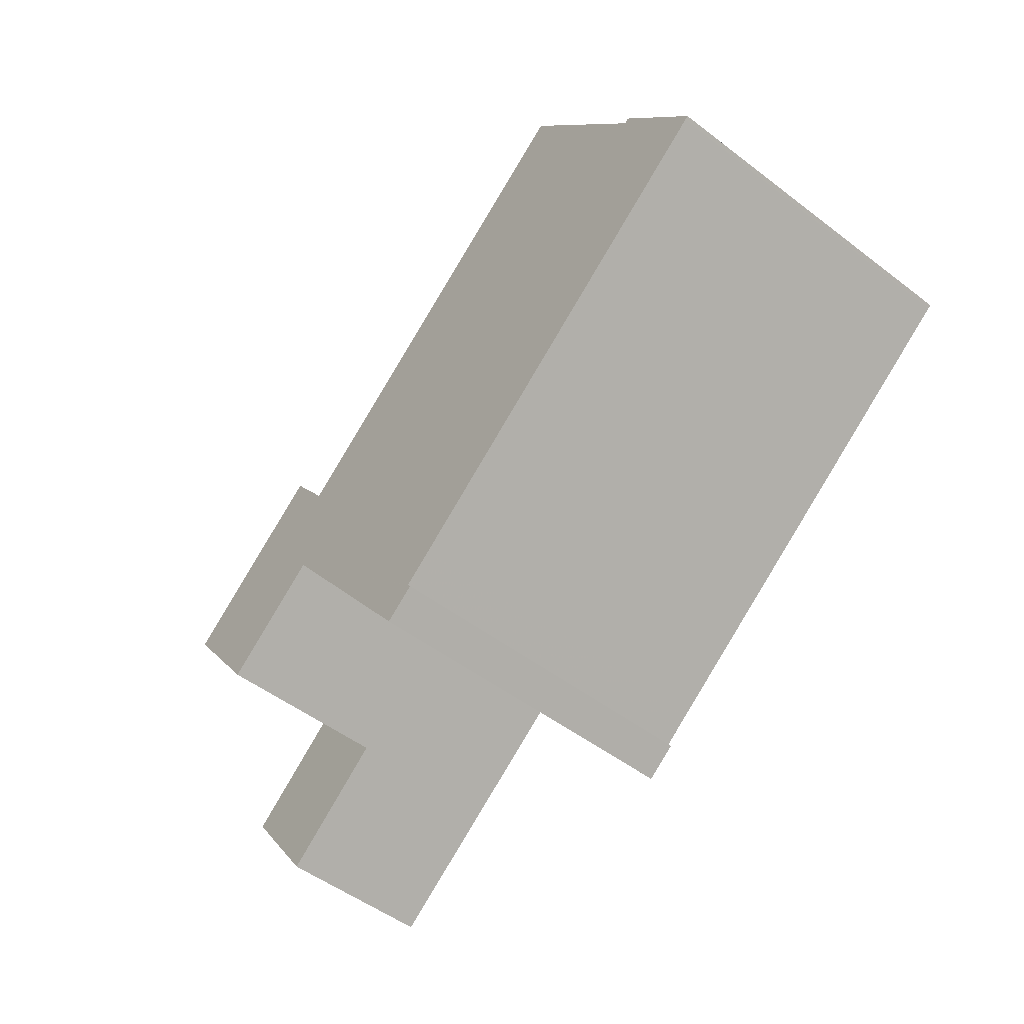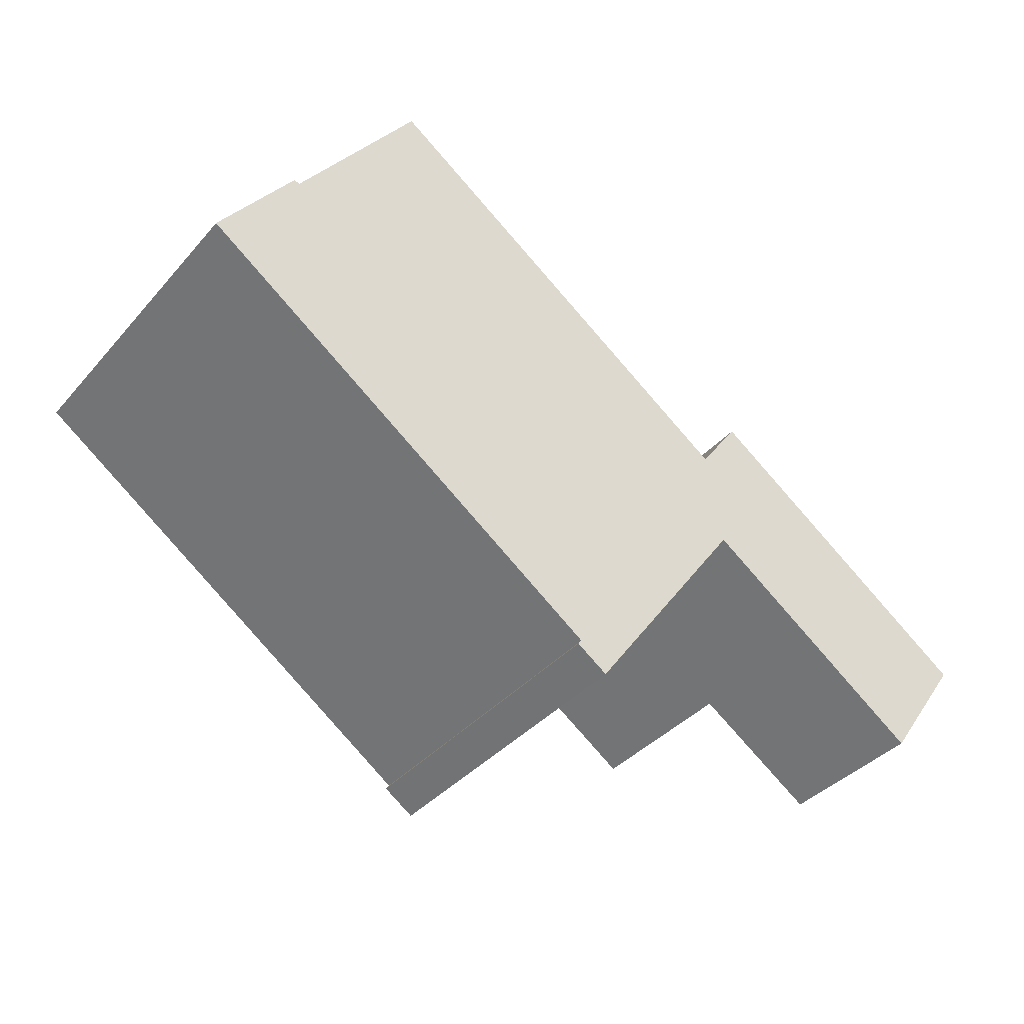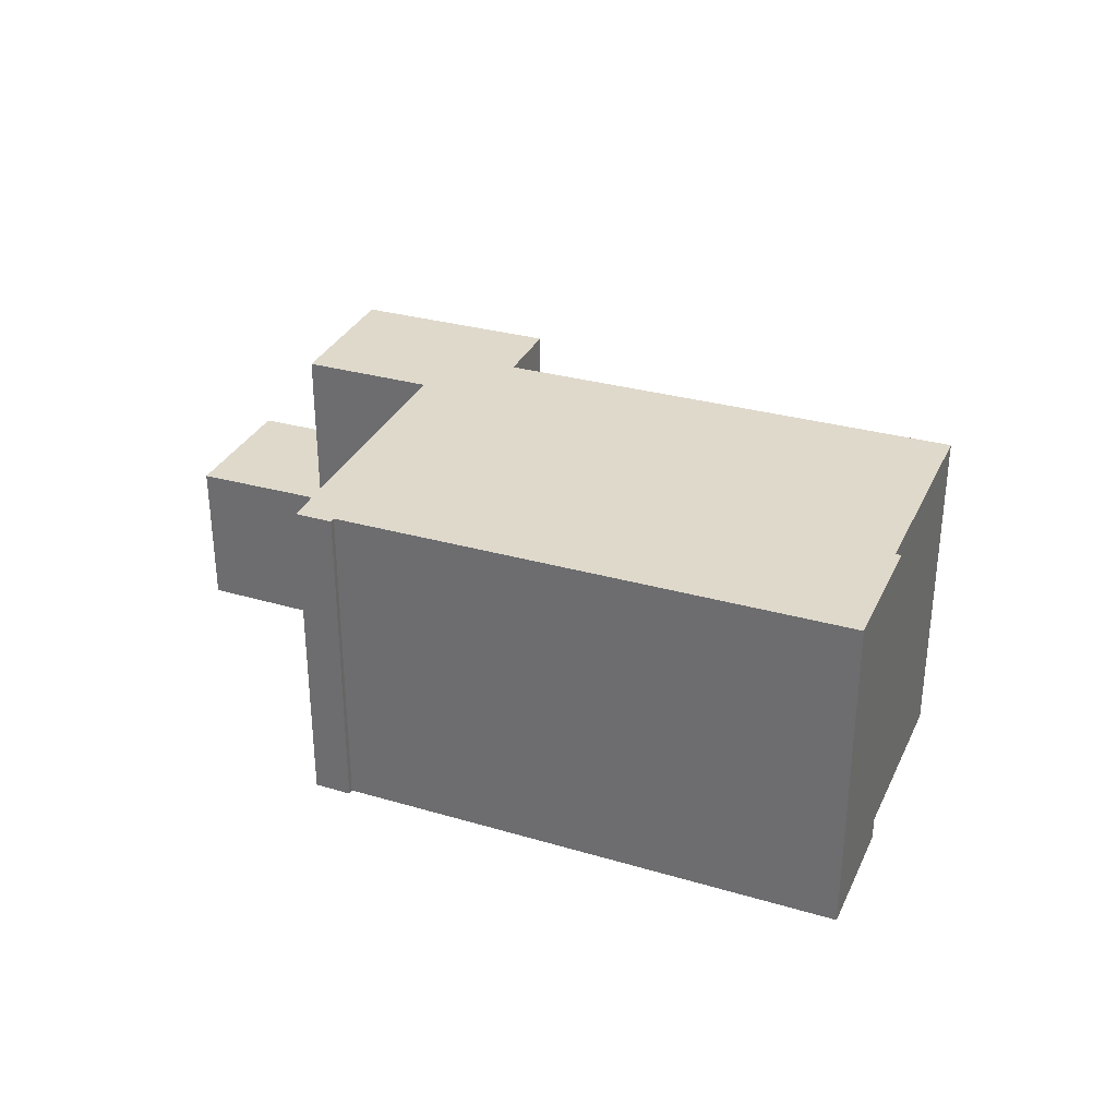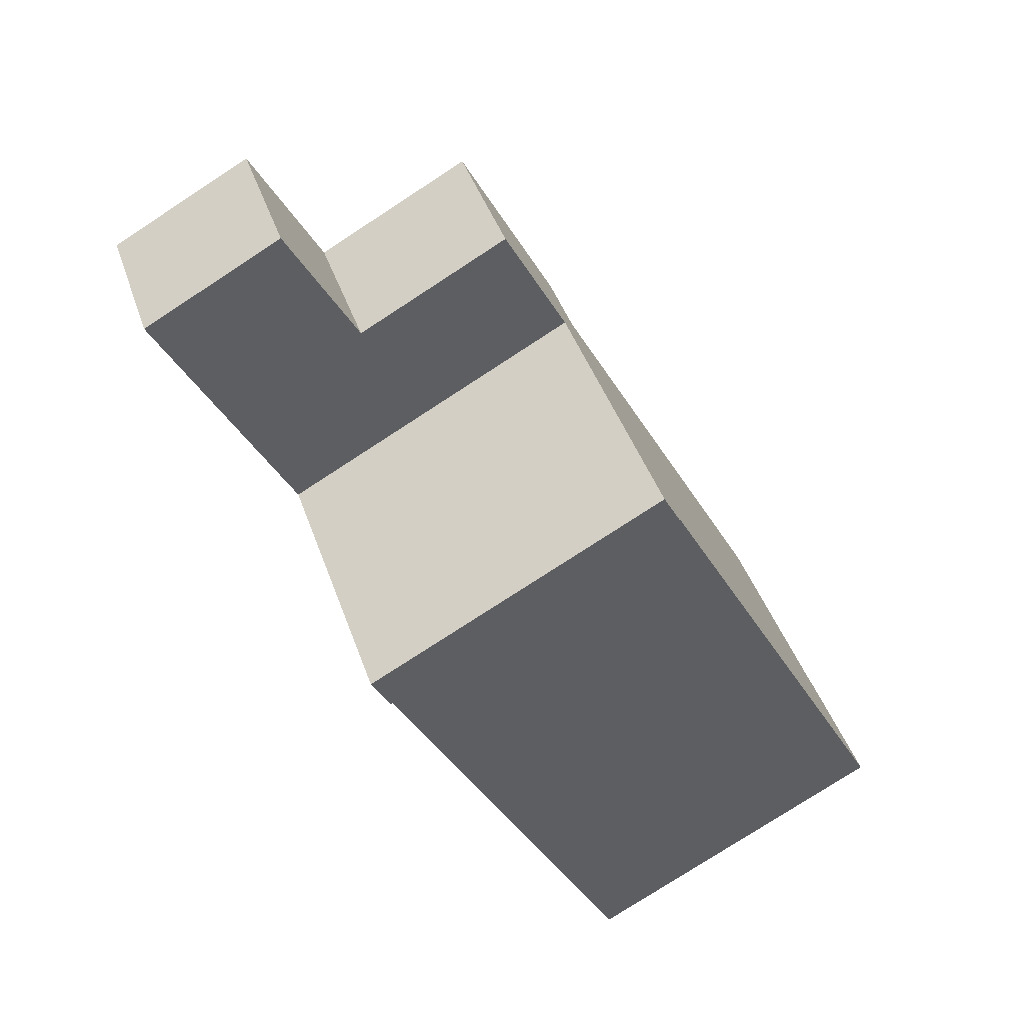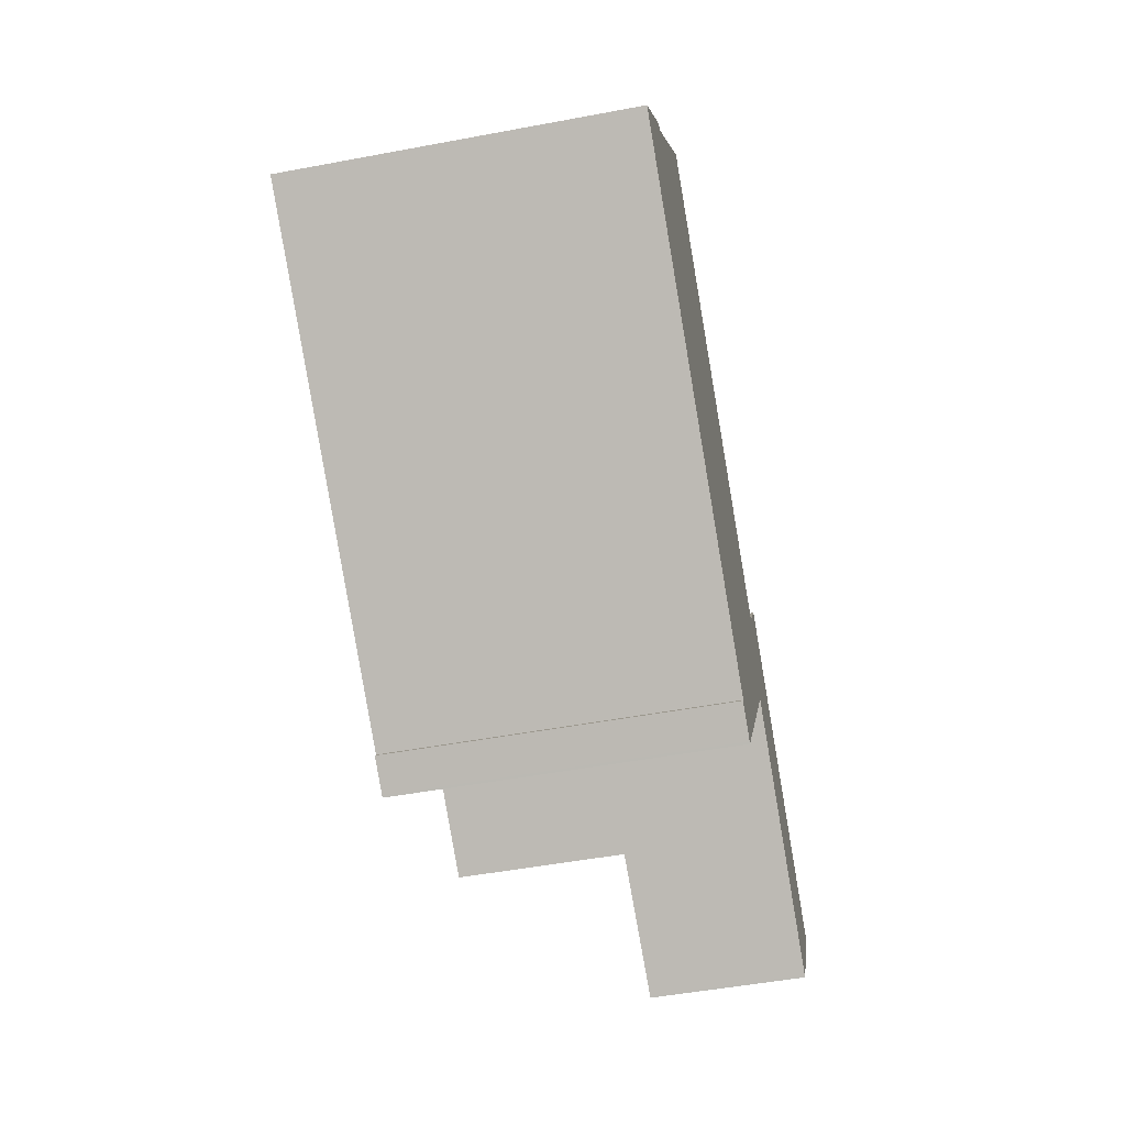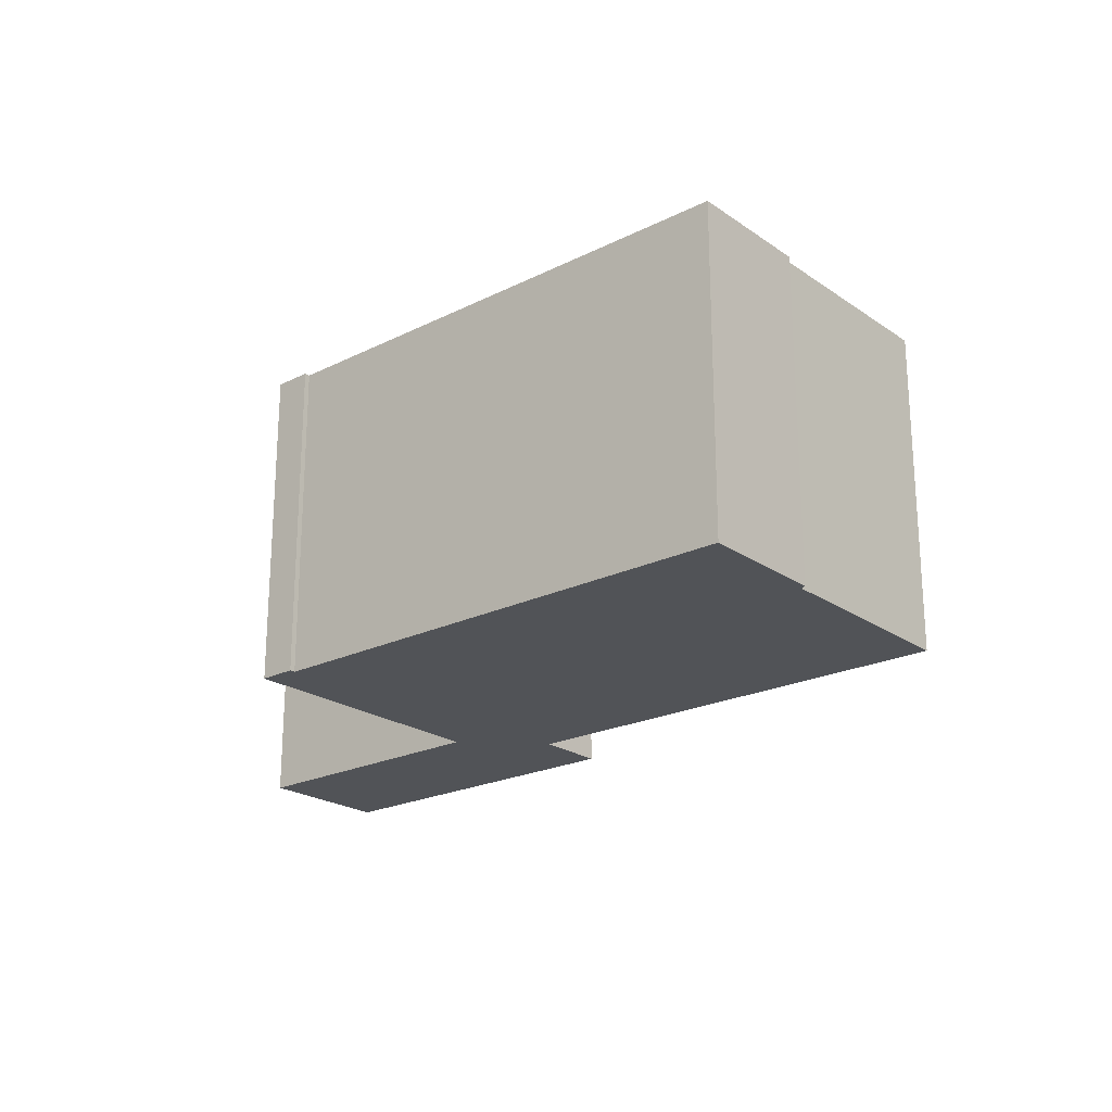
<metadata>
{"format":"obj","ext":"obj","renderer":"f3d","projection":"perspective","resolution":1024,"background":"white","views":[{"elev":-51.4,"azim":50.4,"up":"+Y"},{"elev":-37.9,"azim":144.1,"up":"+Y"},{"elev":32.4,"azim":58.0,"up":"+Z"},{"elev":-78.2,"azim":-57.0,"up":"+Y"},{"elev":-50.6,"azim":101.6,"up":"+Y"},{"elev":-22.2,"azim":75.8,"up":"+Z"}]}
</metadata>
<code>
v -789.2 -1480 6.629
v -788.3 -1481 6.619
v -780.6 -1476 6.719
v -778.1 -1479 6.691
v -778 -1479 6.692
v -776.4 -1481 6.675
v -784.8 -1487 6.566
v -784.8 -1487 6.566
v -785.4 -1488 6.558
v -788.7 -1483 6.595
v -793.2 -1486 3.124
v -794.9 -1484 3.12
v -780.6 -1476 6.719
v -788.3 -1481 6.619
v -788.3 -1481 6.619
v -788.8 -1481 6.624
v -789.2 -1480 6.628
v -784.2 -1487 6.574
v -790.8 -1485 6.566
v -792.5 -1482 6.585
v -794.1 -1485 3.122
v -792.5 -1482 3.166
v -790.8 -1485 3.169
v -791.7 -1484 6.576
v -791.7 -1484 3.168
v -776.5 -1481 6.674
v -778 -1479 6.691
v -794.9 -1484 3.12
v -789.2 -1480 6.628
v -789.2 -1480 6.628
v -792.5 -1482 6.585
v -792.5 -1482 3.166
v -792.5 -1482 3.166
v -792.5 -1482 3.166
v -792.5 -1482 6.585
v -791.7 -1484 6.576
v -790.8 -1485 6.566
v -790.8 -1485 3.169
v -791.7 -1484 3.168
v -792.5 -1482 6.585
v -794.9 -1484 3.12
v -794.9 -1484 3.12
v -794 -1485 3.122
v -793.2 -1486 3.124
v -790.9 -1485 6.566
v -790.9 -1485 6.566
v -790.9 -1485 3.169
v -790.9 -1485 3.169
v -787.5 -1482 6.61
v -779.8 -1477 6.71
v -793.2 -1486 3.124
v -793.3 -1486 3.123
v -776.4 -1481 6.675
v -776.5 -1481 6.675
v -779.7 -1484 6.633
v -784.8 -1487 6.566
v -785.5 -1488 6.558
v -789.5 -1482 6.604
v -790.3 -1481 6.613
v -785.4 -1488 6.559
v -788.4 -1484 6.592
v -788.7 -1483 6.595
v -788.7 -1483 6.595
v -790.4 -1481 6.613
v -785.4 -1488 6.558
v -789.2 -1480 6.628
v -789.2 -1480 6.629
v -789.2 -1480 0
v -789.2 -1480 0
v -788.3 -1481 6.619
v -788.3 -1481 6.619
v -788.3 -1481 8.882e-16
v -788.3 -1481 0
v -780.6 -1476 6.719
v -780.6 -1476 6.719
v -780.6 -1476 0
v -780.6 -1476 0
v -778 -1479 6.691
v -778.1 -1479 6.691
v -778.1 -1479 0
v -778 -1479 0
v -776.4 -1481 6.675
v -778 -1479 6.692
v -778 -1479 0
v -776.4 -1481 0
v -776.5 -1481 6.674
v -776.4 -1481 6.675
v -776.4 -1481 0
v -776.5 -1481 0
v -784.8 -1487 6.566
v -784.8 -1487 6.566
v -784.8 -1487 -8.882e-16
v -784.8 -1487 0
v -785.4 -1488 6.558
v -784.8 -1487 6.566
v -784.8 -1487 0
v -785.4 -1488 0
v -785.5 -1488 6.558
v -785.4 -1488 6.558
v -785.4 -1488 0
v -785.5 -1488 0
v -788.7 -1483 6.595
v -788.7 -1483 6.595
v -788.7 -1483 0
v -788.7 -1483 0
v -793.3 -1486 3.123
v -793.2 -1486 3.124
v -793.2 -1486 0
v -793.3 -1486 0
v -794.9 -1484 3.12
v -794.9 -1484 3.12
v -794.9 -1484 0
v -794.9 -1484 0
v -779.8 -1477 6.71
v -780.6 -1476 6.719
v -780.6 -1476 0
v -779.8 -1477 0
v -780.6 -1476 6.719
v -788.3 -1481 6.619
v -788.3 -1481 0
v -780.6 -1476 0
v -788.3 -1481 6.619
v -788.8 -1481 6.624
v -788.8 -1481 8.882e-16
v -788.3 -1481 8.882e-16
v -789.2 -1480 6.629
v -789.2 -1480 6.628
v -789.2 -1480 0
v -789.2 -1480 0
v -784.8 -1487 6.566
v -784.2 -1487 6.574
v -784.2 -1487 0
v -784.8 -1487 -8.882e-16
v -794.9 -1484 3.12
v -794.1 -1485 3.122
v -794.1 -1485 0
v -794.9 -1484 4.441e-16
v -779.7 -1484 6.633
v -776.5 -1481 6.674
v -776.5 -1481 0
v -779.7 -1484 0
v -778 -1479 6.692
v -778 -1479 6.691
v -778 -1479 0
v -778 -1479 0
v -794.9 -1484 3.12
v -794.9 -1484 3.12
v -794.9 -1484 4.441e-16
v -794.9 -1484 0
v -788.8 -1481 6.624
v -789.2 -1480 6.628
v -789.2 -1480 0
v -788.8 -1481 8.882e-16
v -793.2 -1486 3.124
v -790.8 -1485 3.169
v -790.8 -1485 0
v -793.2 -1486 4.441e-16
v -790.4 -1481 6.613
v -792.5 -1482 6.585
v -792.5 -1482 -8.882e-16
v -790.4 -1481 -8.882e-16
v -792.5 -1482 3.166
v -794.9 -1484 3.12
v -794.9 -1484 0
v -792.5 -1482 0
v -793.2 -1486 3.124
v -793.2 -1486 3.124
v -793.2 -1486 4.441e-16
v -793.2 -1486 0
v -778.1 -1479 6.691
v -779.8 -1477 6.71
v -779.8 -1477 0
v -778.1 -1479 0
v -794.1 -1485 3.122
v -793.3 -1486 3.123
v -793.3 -1486 0
v -794.1 -1485 0
v -776.4 -1481 6.675
v -776.4 -1481 6.675
v -776.4 -1481 0
v -776.4 -1481 0
v -784.2 -1487 6.574
v -779.7 -1484 6.633
v -779.7 -1484 0
v -784.2 -1487 0
v -784.8 -1487 6.566
v -784.8 -1487 6.566
v -784.8 -1487 0
v -784.8 -1487 0
v -788.4 -1484 6.592
v -785.5 -1488 6.558
v -785.5 -1488 0
v -788.4 -1484 0
v -788.7 -1483 6.595
v -788.4 -1484 6.592
v -788.4 -1484 0
v -788.7 -1483 0
v -790.8 -1485 6.566
v -788.7 -1483 6.595
v -788.7 -1483 0
v -790.8 -1485 0
v -789.2 -1480 6.628
v -790.4 -1481 6.613
v -790.4 -1481 -8.882e-16
v -789.2 -1480 0
v -785.4 -1488 6.558
v -785.4 -1488 6.558
v -785.4 -1488 0
v -785.4 -1488 0
v -789.2 -1480 0
v -788.3 -1481 0
v -780.6 -1476 0
v -778.1 -1479 0
v -778 -1479 0
v -776.4 -1481 0
v -784.8 -1487 0
v -784.8 -1487 0
v -785.4 -1488 0
v -788.7 -1483 0
v -793.2 -1486 0
v -794.9 -1484 0
f 54 27 5 53
f 15 3 13 14
f 30 16 29
f 45 19 23 47
f 31 24 25 32
f 55 18 49 50 4 27 54
f 29 17 1 30
f 32 22 20 31
f 42 28 12 41
f 59 29 16 2 15 14 58
f 63 49 18 7 56 60 61 10 62
f 52 21 43 51
f 43 21 28 42
f 64 17 29 59
f 41 34 33 42
f 51 43 39 48
f 42 33 39 43
f 47 25 24 45
f 49 14 13 50
f 58 14 49 63
f 51 44 11 52
f 48 38 44 51
f 53 6 26 54
f 54 26 55
f 60 56 8 65
f 58 36 35 59
f 60 57 61
f 62 37 46 63
f 59 35 40 64
f 63 46 36 58
f 65 9 57 60
f 67 68 69 66
f 71 72 73 70
f 75 76 77 74
f 79 80 81 78
f 83 84 85 82
f 87 88 89 86
f 91 92 93 90
f 95 96 97 94
f 99 100 101 98
f 103 104 105 102
f 107 108 109 106
f 111 112 113 110
f 115 116 117 114
f 119 120 121 118
f 123 124 125 122
f 127 128 129 126
f 131 132 133 130
f 135 136 137 134
f 139 140 141 138
f 143 144 145 142
f 147 148 149 146
f 151 152 153 150
f 155 156 157 154
f 159 160 161 158
f 163 164 165 162
f 167 168 169 166
f 171 172 173 170
f 175 176 177 174
f 179 180 181 178
f 183 184 185 182
f 187 188 189 186
f 191 192 193 190
f 195 196 197 194
f 199 200 201 198
f 203 204 205 202
f 207 208 209 206
f 211 212 213 214 215 216 217 218 219 220 221 210

</code>
